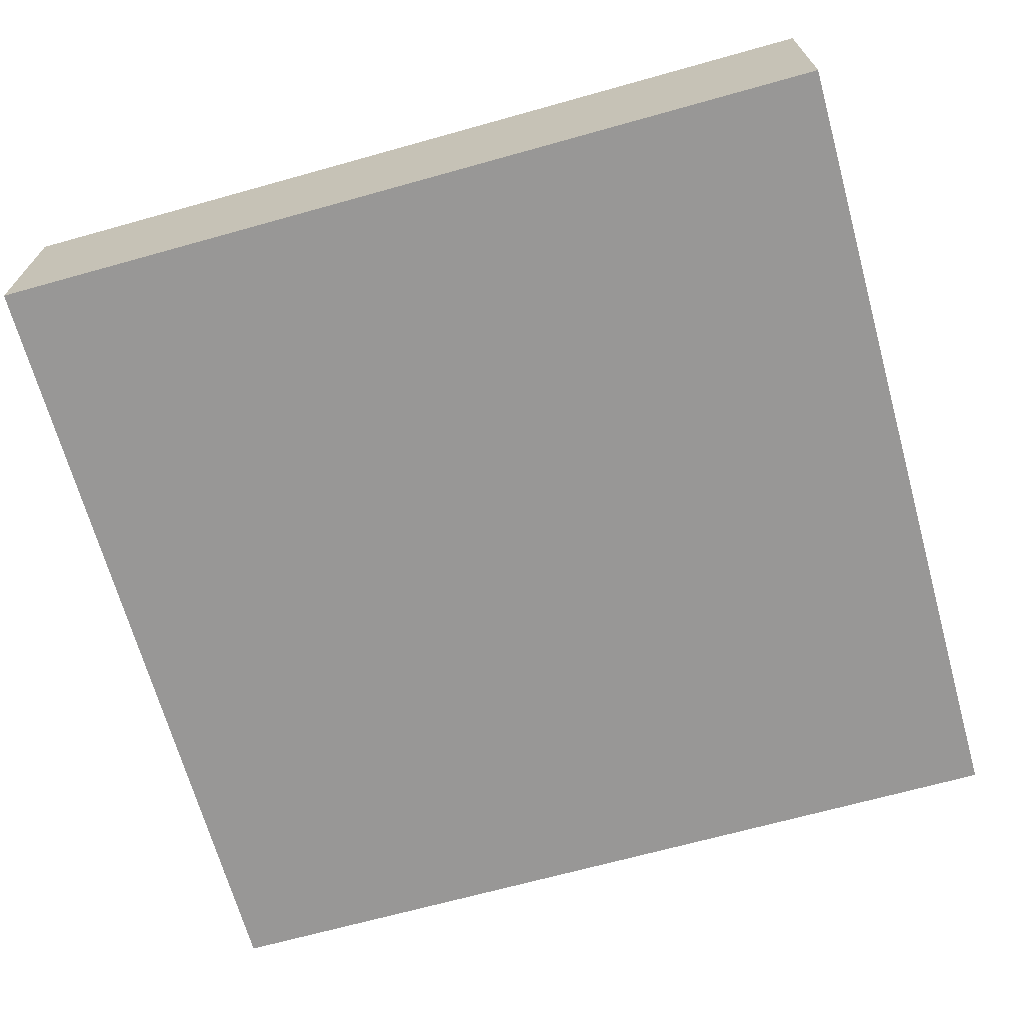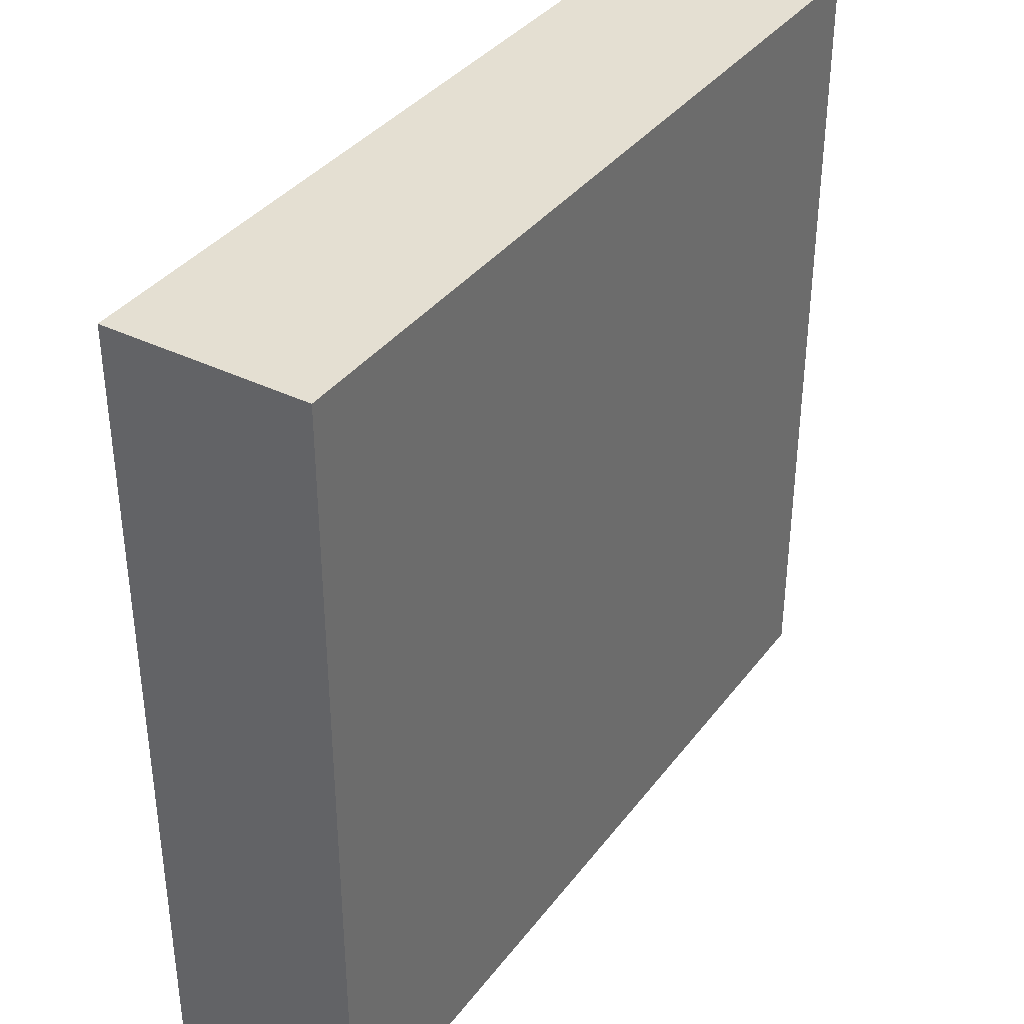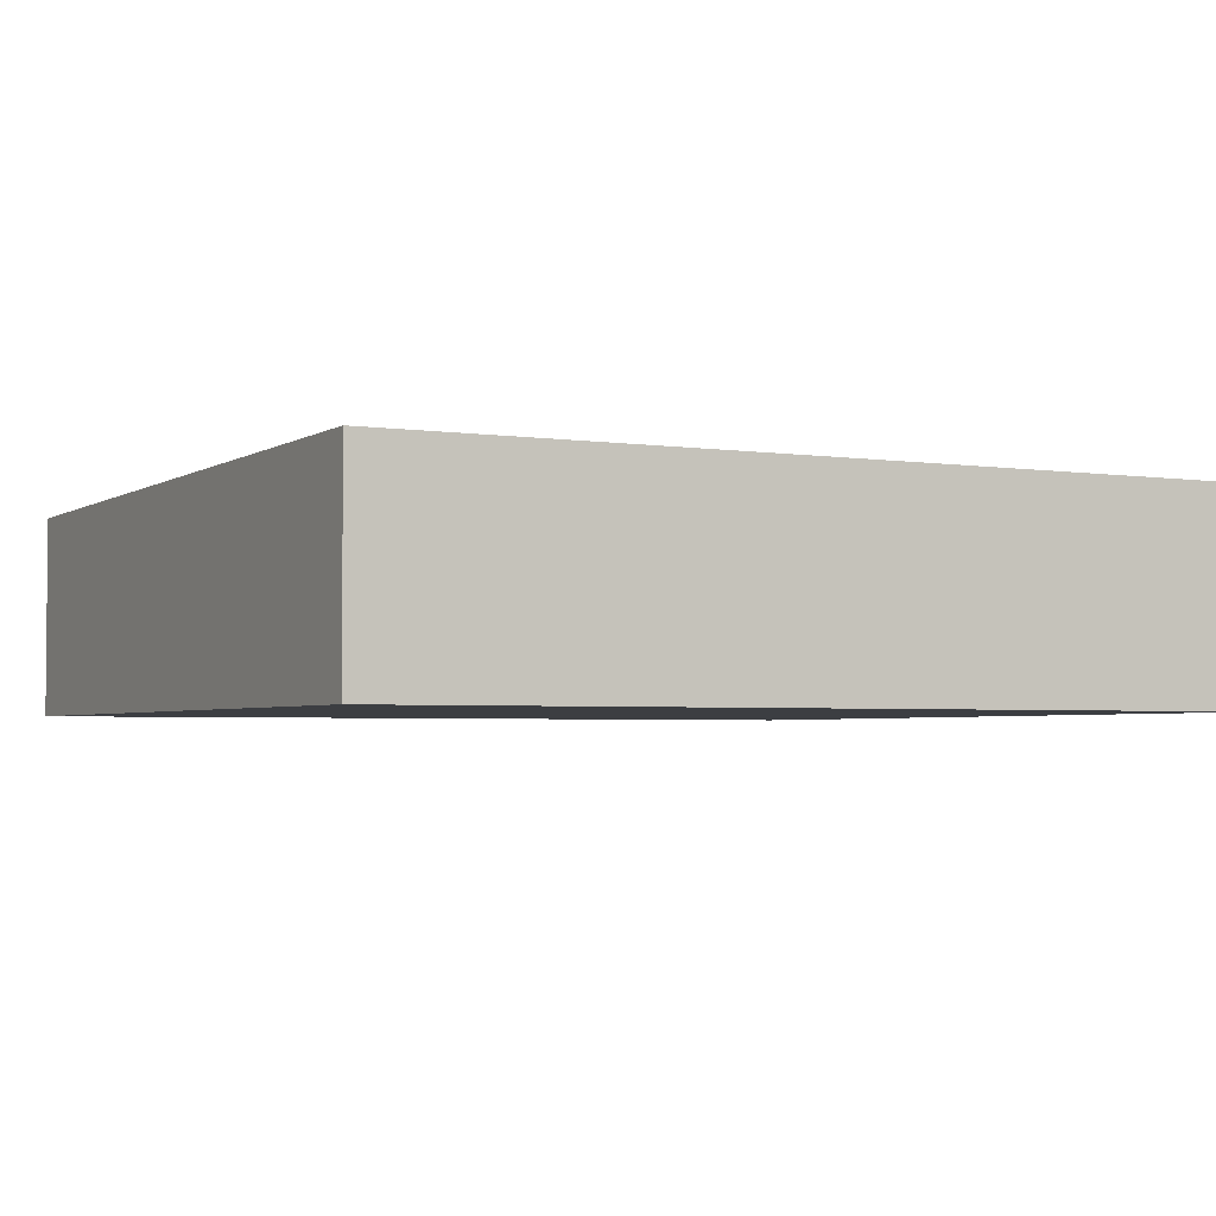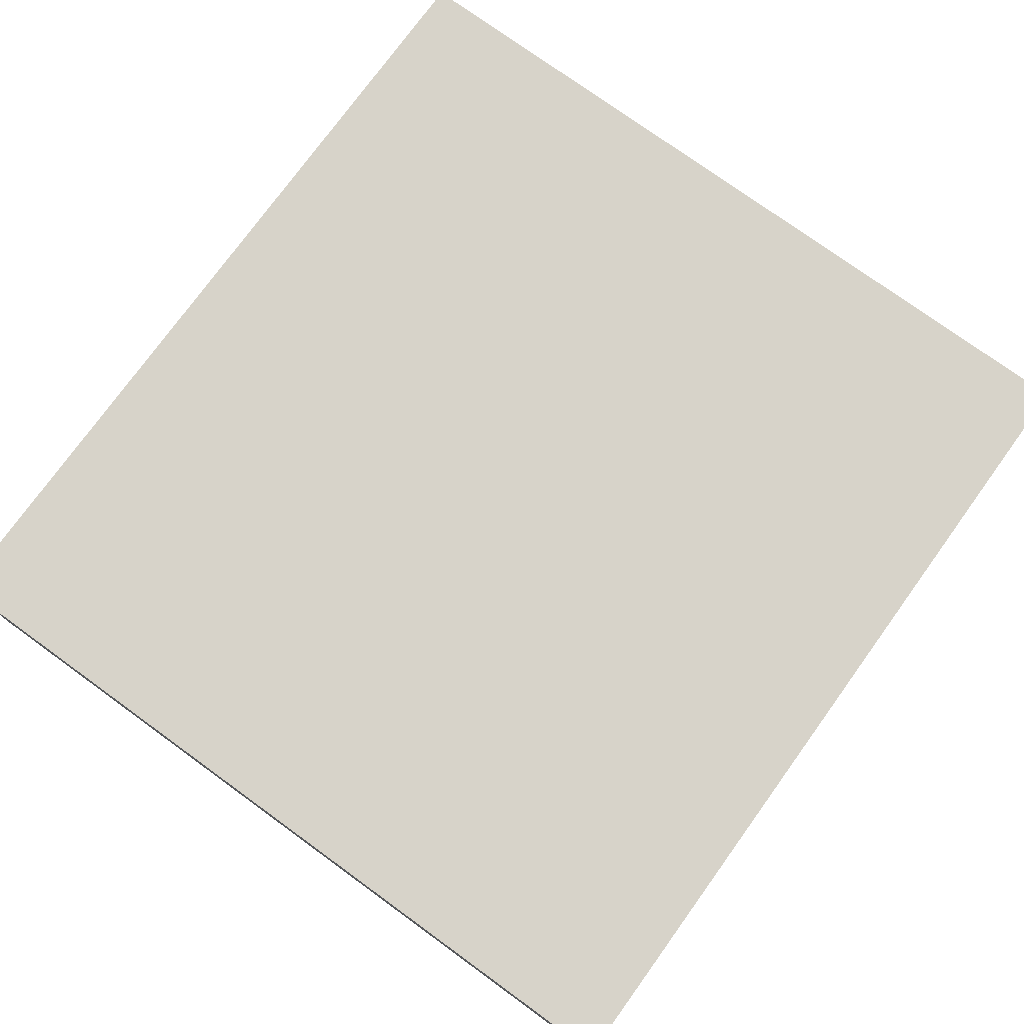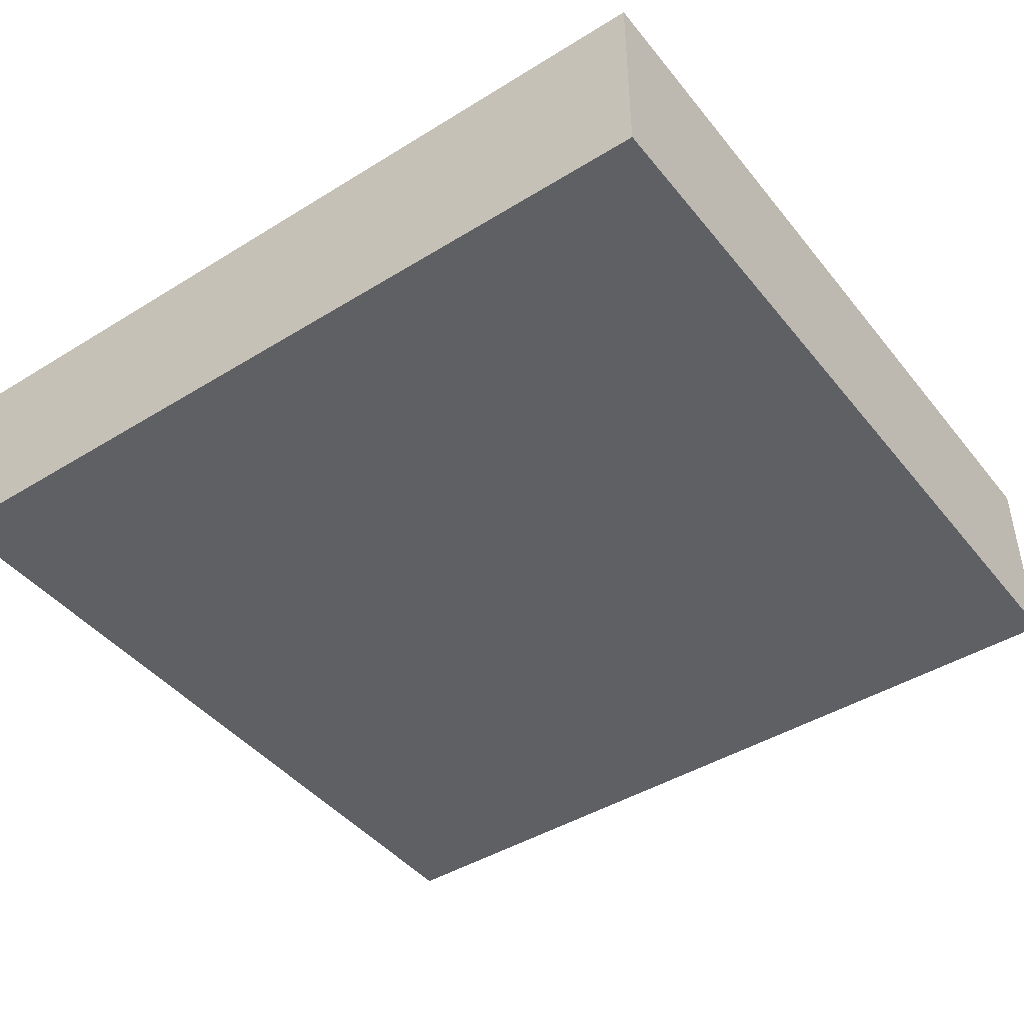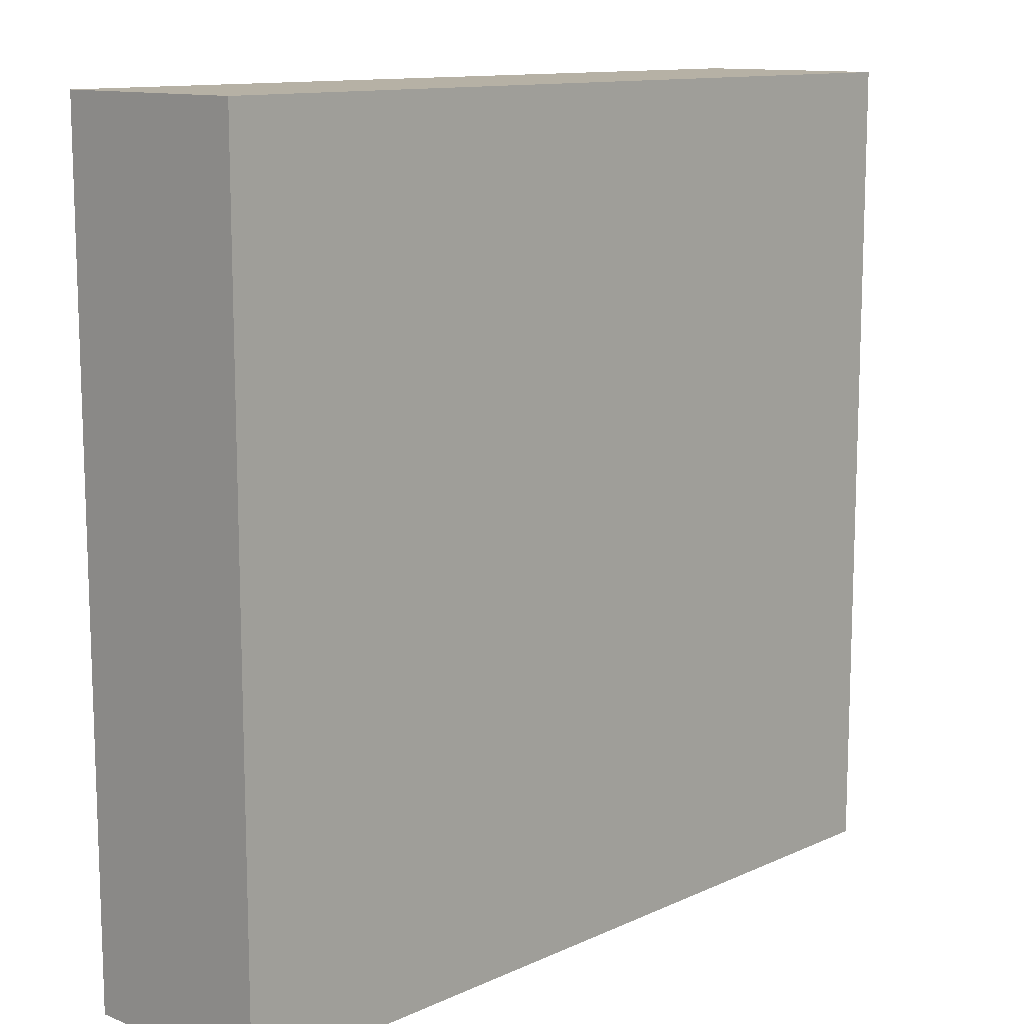
<metadata>
{"format":"obj","ext":"obj","renderer":"f3d","projection":"perspective","resolution":1024,"background":"white","views":[{"elev":-68.3,"azim":-164.4,"up":"+Y"},{"elev":36.9,"azim":122.4,"up":"+Z"},{"elev":-3.2,"azim":-27.5,"up":"+Y"},{"elev":76.2,"azim":-54.1,"up":"+Y"},{"elev":-44.0,"azim":35.9,"up":"+Y"},{"elev":12.0,"azim":133.1,"up":"+Z"}]}
</metadata>
<code>
g SM_Piano.007
v 0.2127 -0.04989 0.2035
v 0.2127 -0.04989 -0.2035
v -0.2127 -0.04989 -0.2035
v -0.2127 -0.04989 0.2035
v 0.2127 0.04989 0.2035
v -0.2127 0.04989 0.2035
v -0.2127 0.04989 -0.2035
v 0.2127 0.04989 -0.2035
v -0.2127 -0.04989 0.2035
v -0.2127 0.04989 0.2035
v 0.2127 0.04989 0.2035
v 0.2127 -0.04989 0.2035
v 0.2127 -0.04989 0.2035
v 0.2127 0.04989 0.2035
v 0.2127 0.04989 -0.2035
v 0.2127 -0.04989 -0.2035
v 0.2127 -0.04989 -0.2035
v 0.2127 0.04989 -0.2035
v -0.2127 0.04989 -0.2035
v -0.2127 -0.04989 -0.2035
v -0.2127 -0.04989 -0.2035
v -0.2127 0.04989 -0.2035
v -0.2127 0.04989 0.2035
v -0.2127 -0.04989 0.2035
g SM_Piano.007_0
f 3 2 1
f 4 3 1
f 7 6 5
f 8 7 5
f 11 10 9
f 12 11 9
f 15 14 13
f 16 15 13
f 19 18 17
f 20 19 17
f 23 22 21
f 24 23 21

</code>
